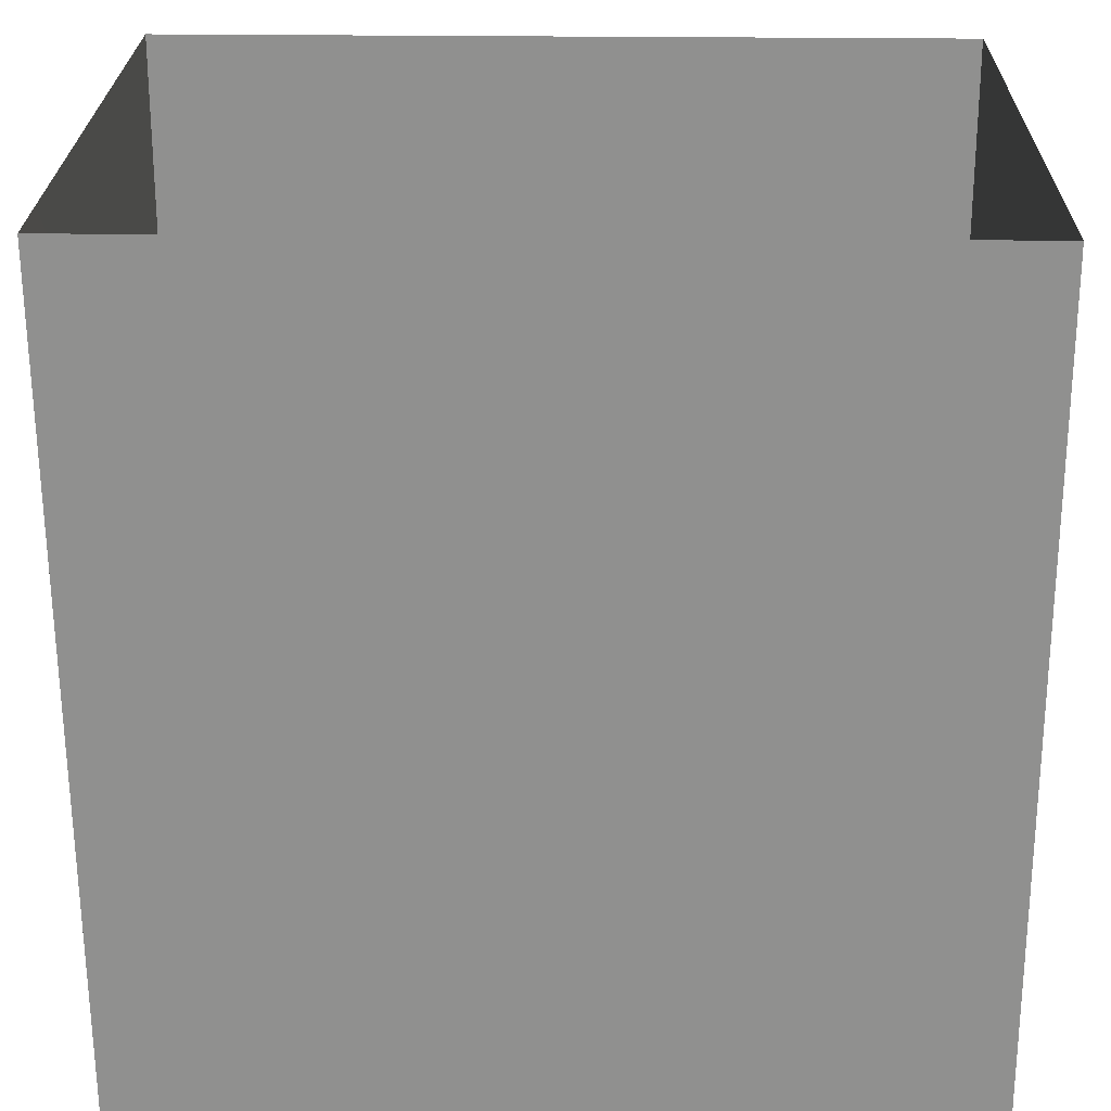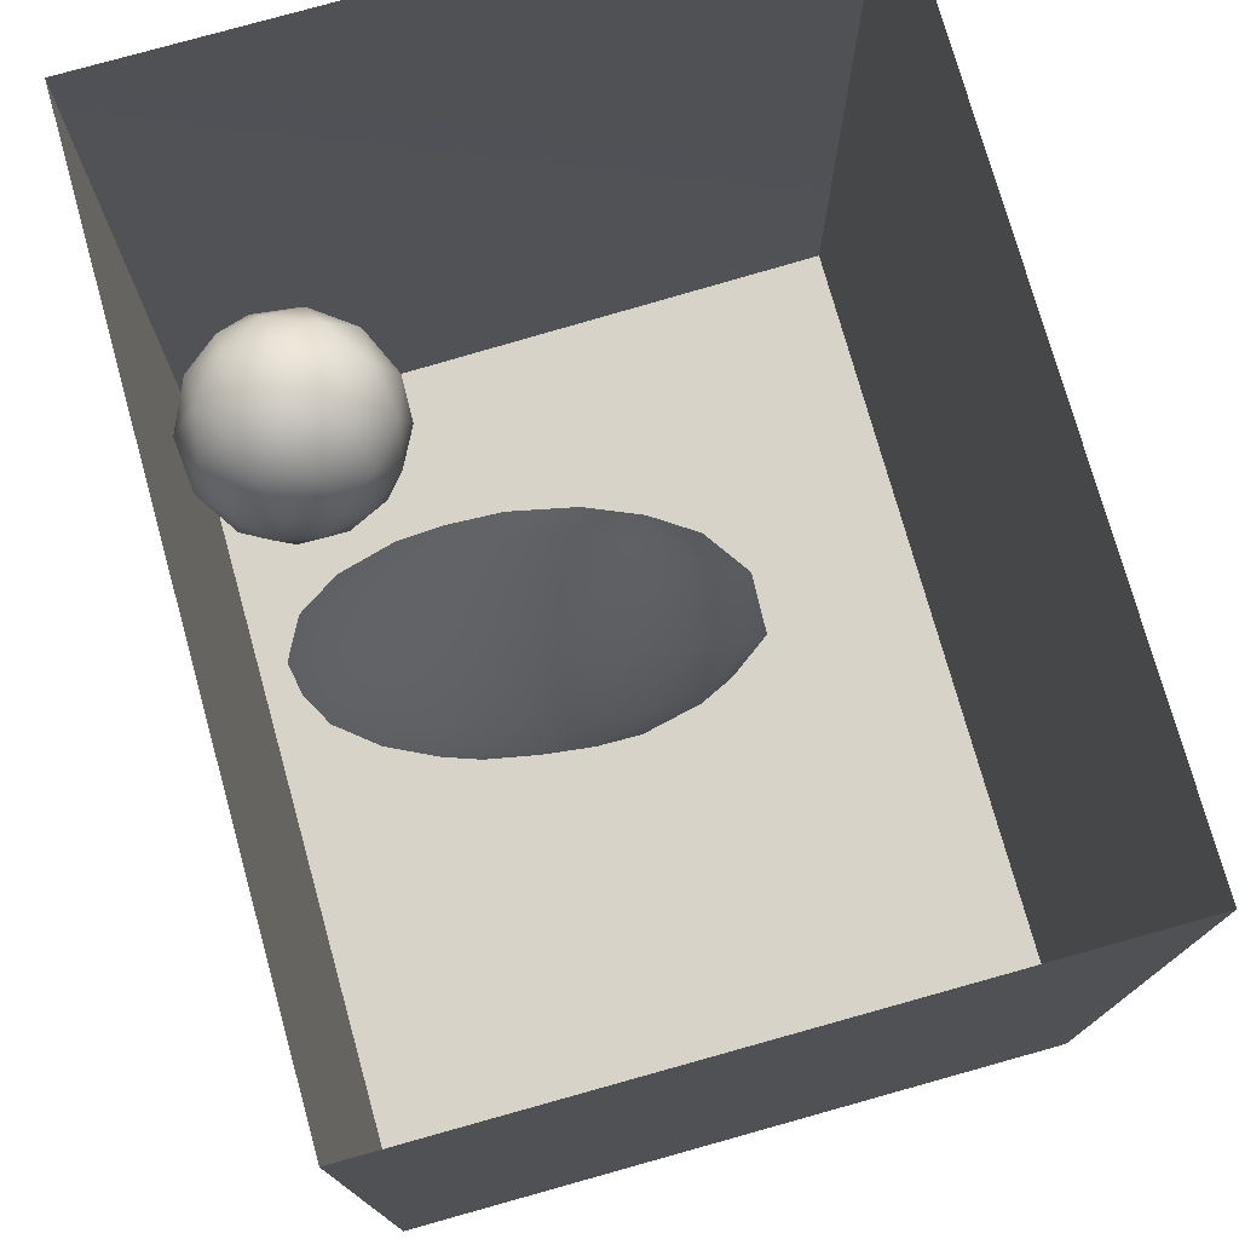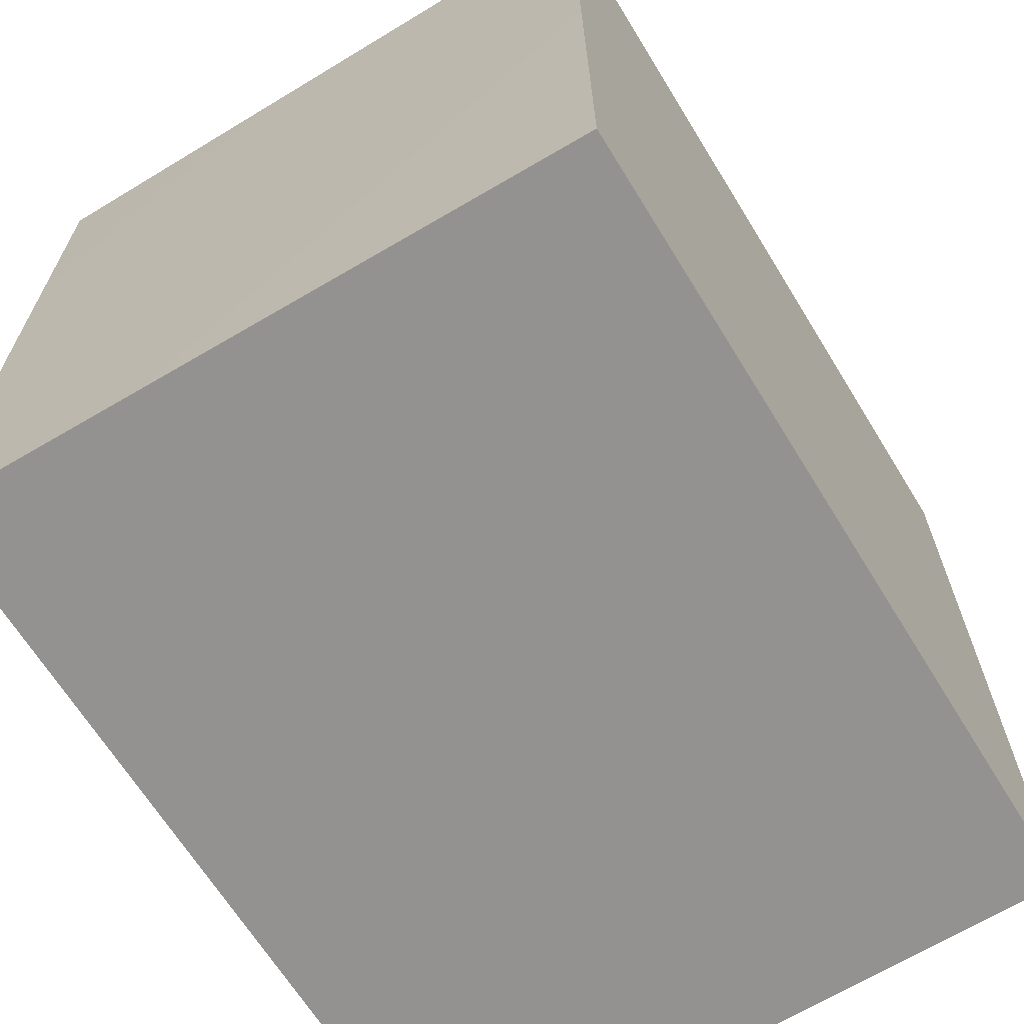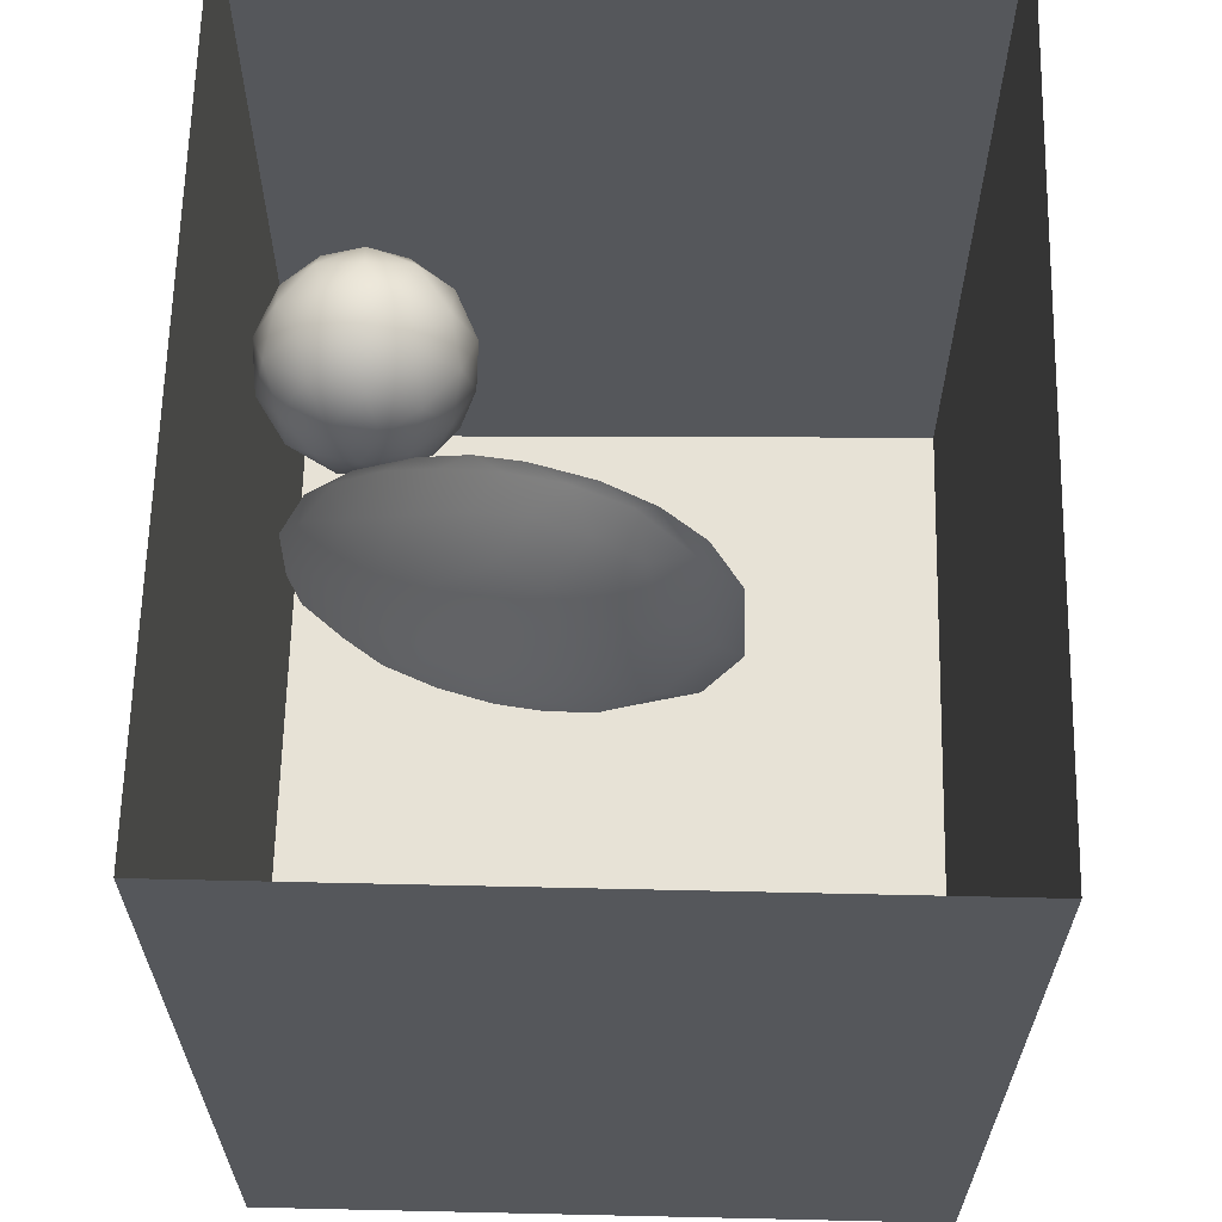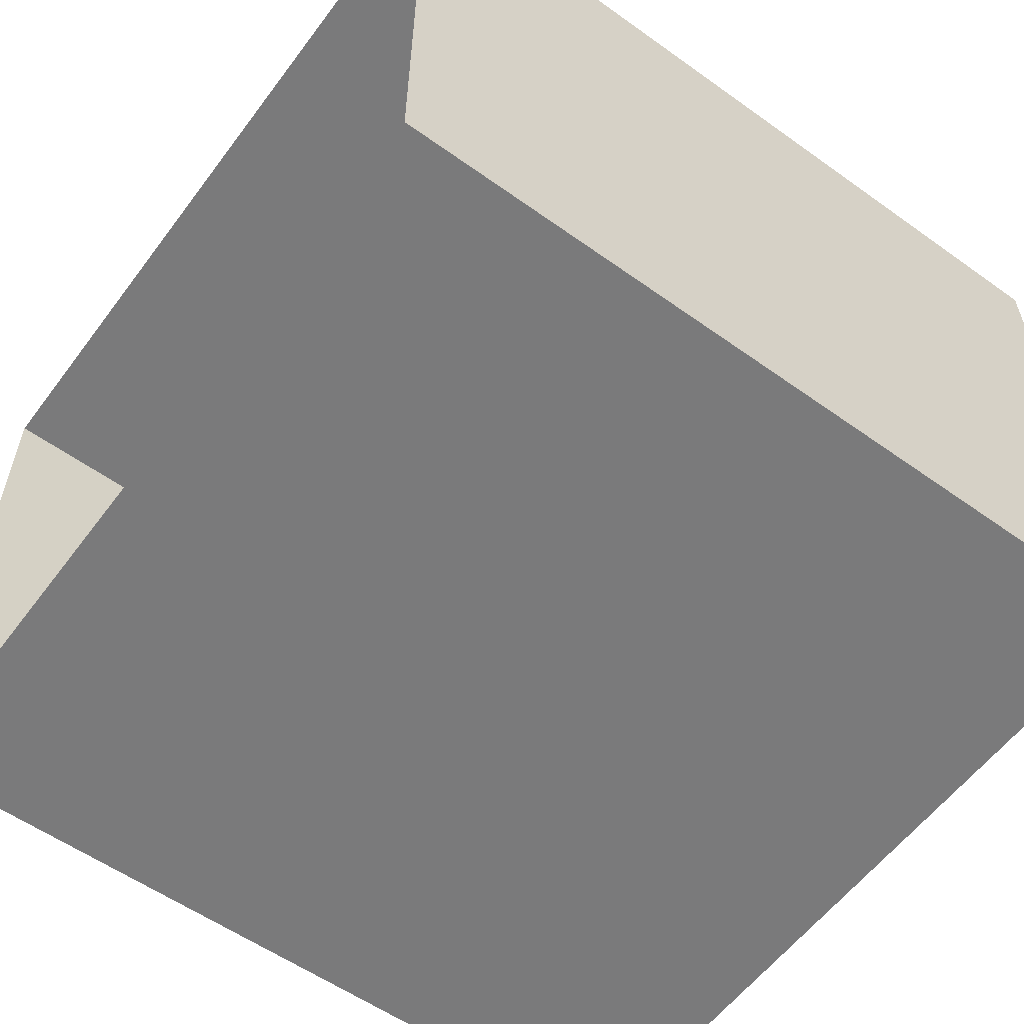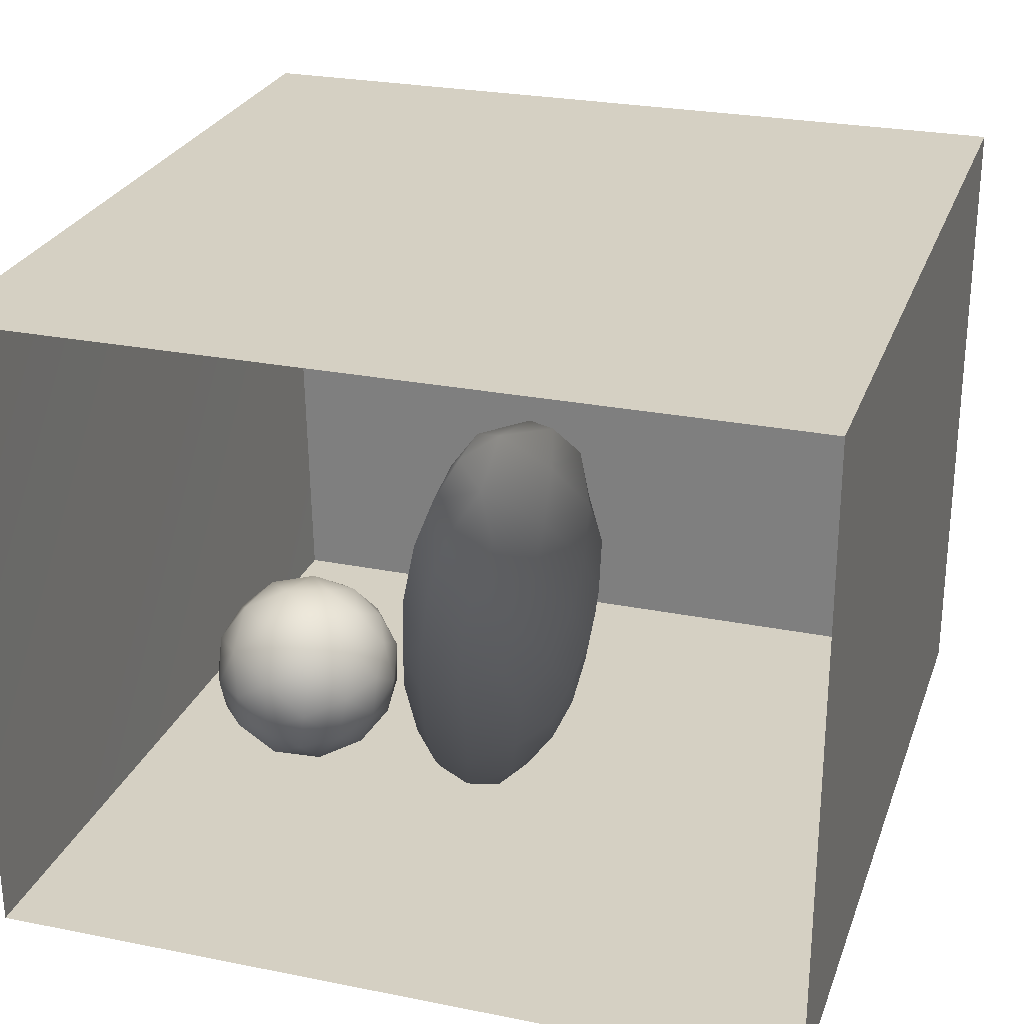
<metadata>
{"format":"obj","ext":"obj","renderer":"f3d","projection":"perspective","resolution":1024,"background":"white","views":[{"elev":24.2,"azim":1.3,"up":"+Z"},{"elev":75.8,"azim":74.4,"up":"+Z"},{"elev":-66.4,"azim":-58.4,"up":"+Z"},{"elev":63.7,"azim":91.3,"up":"+Z"},{"elev":-58.1,"azim":53.5,"up":"+Y"},{"elev":26.3,"azim":17.5,"up":"+Y"}]}
</metadata>
<code>
v -0.03498 0.1244 0.2436
v 0.0156 0.135 0.1609
v 0.04193 0.1445 0.2529
v -0.07497 0.1367 0.1721
v -0.04526 0.1656 0.1006
v 0.0543 0.1903 0.09051
v -0.0223 0.1781 0.323
v 0.09429 0.1747 0.1883
v -0.1215 0.1715 0.2538
v -0.1433 0.2012 0.14
v -0.1059 0.2367 0.3311
v 0.08848 0.2163 0.3012
v -0.1824 0.2634 0.247
v -0.005184 0.2744 0.3709
v -0.06883 0.2432 0.03117
v 0.1619 0.2618 0.1749
v -0.1238 0.3354 0.3527
v -0.1941 0.3007 0.114
v -0.002597 0.3886 0.3928
v 0.07919 0.2719 0.0256
v 0.1117 0.319 0.3389
v -0.1459 0.3515 0.008002
v -0.01528 0.334 -0.03557
v 0.1111 0.377 -0.02317
v 0.1701 0.3327 0.06921
v 0.1861 0.3643 0.266
v 0.2102 0.3681 0.1577
v 0.2252 0.4618 0.2258
v 0.1296 0.4481 0.3532
v -0.2254 0.4195 0.09414
v -0.1282 0.4501 0.361
v -0.2174 0.391 0.2447
v 0.02331 0.4369 -0.0806
v 0.2187 0.4472 0.06898
v -0.2413 0.4959 0.1845
v -0.1783 0.4762 -0.01384
v -0.08696 0.4153 -0.05679
v -0.01326 0.5089 0.3937
v -0.2034 0.507 0.2853
v 0.1453 0.4848 -0.05113
v -0.08305 0.5115 -0.08994
v 0.09005 0.5642 0.3721
v 0.2308 0.5613 0.02355
v -0.2256 0.6167 0.2213
v -0.2376 0.5509 0.07847
v 0.2525 0.5584 0.159
v -0.01537 0.6332 0.3758
v 0.1921 0.5578 0.3001
v -0.1301 0.5775 0.3479
v 0.04236 0.5453 -0.113
v -0.1754 0.6181 -0.04679
v 0.1591 0.6012 -0.07831
v -0.1221 0.7079 0.3185
v -0.2346 0.6753 0.08304
v 0.2608 0.6704 0.1034
v 0.2267 0.6794 0.2378
v 0.12 0.6717 0.3413
v -0.05354 0.6092 -0.1209
v 0.2291 0.6642 -0.01182
v 0.05202 0.6632 -0.1354
v -0.2054 0.7674 0.1826
v 0.007663 0.7603 0.3412
v 0.1704 0.7238 -0.0901
v 0.1441 0.7867 0.2924
v 0.2383 0.7934 0.1692
v 0.2453 0.7727 0.02301
v -0.08011 0.7124 -0.1225
v 0.064 0.7812 -0.1427
v 0.1525 0.9055 0.2259
v 0.03993 0.8665 0.2938
v -0.06421 0.83 -0.125
v -0.09191 0.8418 0.2761
v -0.1598 0.8924 0.1596
v 0.05639 0.9117 -0.1313
v 0.1809 0.8474 -0.07763
v 0.2284 0.8994 0.0825
v -0.01227 0.9695 0.2231
v -0.1875 0.8 -0.009891
v 0.1436 1.014 0.1355
v -0.09077 0.9324 -0.08047
v -0.1543 0.9335 0.03336
v -0.1032 0.9956 0.1204
v 0.1685 0.9852 -0.03532
v 0.02115 1.036 -0.07703
v -0.09071 1.022 0.01198
v -0.001138 1.07 0.1062
v 0.115 1.073 0.03101
v -0.0009096 0.3091 0.1893
v -0.002458 0.5224 0.1459
v 0.03705 0.9351 0.05568
v -0.03044 0.7474 -0.02583
v -0.05537 0.8529 -0.0001935
v 0.125 0.8341 0.1501
v -0.04965 0.8397 0.1205
v 0.08098 0.792 0.0305
v 0.1321 0.6538 0.07037
v -0.06463 0.7027 0.1344
v 0.1037 0.7376 0.1731
v 0.02452 0.8491 -0.05642
v 0.00598 0.6396 -0.01406
g leftSphere
f 75 76 66
f 77 82 73
f 46 43 55
f 72 77 73
f 43 59 55
f 77 86 82
f 53 44 49
f 8 12 3
f 3 12 7
f 2 8 3
f 74 84 83
f 74 68 71
f 79 87 86
f 2 4 5
f 38 47 49
f 76 83 79
f 50 58 60
f 46 34 43
f 30 22 18
f 75 66 63
f 20 25 16
f 6 15 20
f 52 50 60
f 2 3 1
f 36 45 51
f 66 55 59
f 16 26 21
f 16 25 27
f 50 52 40
f 13 10 9
f 24 25 20
f 44 39 49
f 14 19 17
f 24 23 33
f 31 19 38
f 22 15 18
f 43 34 40
f 31 39 32
f 16 8 6
f 21 26 29
f 57 56 64
f 47 62 53
f 3 7 1
f 29 48 42
f 30 45 36
f 76 69 65
f 28 34 46
f 17 11 14
f 46 56 48
f 84 80 85
f 43 52 59
f 77 69 79
f 56 55 65
f 67 51 78
f 75 83 76
f 17 32 13
f 48 28 46
f 6 8 2
f 79 69 76
f 44 45 35
f 5 6 2
f 16 12 8
f 58 41 51
f 21 12 16
f 48 56 57
f 58 51 67
f 23 15 22
f 27 34 28
f 73 81 78
f 14 12 21
f 10 15 5
f 80 84 74
f 29 19 21
f 70 77 72
f 24 34 25
f 28 26 27
f 49 39 31
f 40 33 50
f 83 84 87
f 5 15 6
f 17 19 31
f 38 29 42
f 49 47 53
f 68 67 71
f 9 11 13
f 42 47 38
f 65 66 76
f 1 4 2
f 85 81 82
f 68 60 67
f 16 6 20
f 79 86 77
f 13 11 17
f 86 85 82
f 39 44 35
f 64 56 65
f 78 61 73
f 79 83 87
f 54 61 78
f 87 84 86
f 73 61 72
f 84 85 86
f 48 57 42
f 59 63 66
f 25 34 27
f 14 11 7
f 28 48 29
f 29 26 28
f 51 54 78
f 70 62 64
f 20 23 24
f 54 45 44
f 32 30 18
f 74 75 68
f 71 80 74
f 65 55 66
f 74 83 75
f 56 46 55
f 53 72 61
f 71 78 80
f 62 47 57
f 71 67 78
f 58 67 60
f 80 81 85
f 13 18 10
f 59 52 63
f 21 19 14
f 44 53 61
f 9 4 1
f 77 70 69
f 37 23 22
f 1 7 9
f 5 4 10
f 62 57 64
f 80 78 81
f 33 23 37
f 40 34 24
f 32 18 13
f 50 41 58
f 75 63 68
f 37 41 33
f 10 4 9
f 7 11 9
f 63 52 60
f 57 47 42
f 49 31 38
f 35 32 39
f 31 32 17
f 73 82 81
f 30 32 35
f 20 15 23
f 27 26 16
f 35 45 30
f 36 37 22
f 7 12 14
f 36 41 37
f 18 15 10
f 70 64 69
f 33 41 50
f 54 44 61
f 24 33 40
f 51 45 54
f 40 52 43
f 38 19 29
f 51 41 36
f 72 62 70
f 22 30 36
f 53 62 72
f 69 64 65
f 63 60 68
v -0.5875 0.25 0
v -0.3375 0.25 0
v -0.3639 0.3618 0
v -0.3563 0.2986 0.08187
v -0.3653 0.3047 -0.1006
v -0.4035 0.3998 -0.07876
v -0.4327 0.4461 0.009191
v -0.3639 0.1884 0.09343
v -0.4106 0.388 0.1104
v -0.3675 0.1916 -0.1033
v -0.3585 0.1498 -8.755e-05
v -0.4211 0.2517 -0.1866
v -0.4442 0.3644 -0.1699
v -0.4851 0.4553 -0.09934
v -0.4094 0.2741 0.1738
v -0.5273 0.4926 -0.006295
v -0.4427 0.1371 -0.1697
v -0.436 0.1464 0.1697
v -0.5119 0.4644 0.104
v -0.4147 0.08009 0.06147
v -0.5002 0.3742 0.1986
v -0.4134 0.0815 -0.06174
v -0.5965 0.4833 -0.08926
v -0.5029 0.1961 -0.229
v -0.5492 0.415 -0.1838
v -0.5182 0.3029 -0.2343
v -0.5068 0.2362 0.2362
v -0.5332 0.122 0.2078
v -0.5008 0.04827 -0.1195
v -0.6272 0.4944 0.03432
v -0.5147 0.0433 0.1203
v -0.5564 0.1021 -0.1991
v -0.6521 0.4311 -0.1598
v -0.502 0.01518 -0.007365
v -0.6067 0.3224 0.2385
v -0.7093 0.4586 -0.06459
v -0.6208 0.4404 0.1585
v -0.6098 0.2073 -0.2453
v -0.6151 0.1857 0.24
v -0.6041 0.02082 -0.0985
v -0.738 0.44 0.06104
v -0.6256 0.06837 0.1675
v -0.6395 0.3351 -0.2293
v -0.7003 0.2569 0.223
v -0.7983 0.3769 -0.04453
v -0.7289 0.364 0.1717
v -0.6823 0.1056 -0.1807
v -0.6181 0.005694 0.04337
v -0.7402 0.3706 -0.157
v -0.7259 0.2395 -0.2079
v -0.7161 0.1473 0.1882
v -0.8113 0.3382 0.06798
v -0.7263 0.04958 -0.05535
v -0.7281 0.0603 0.08217
v -0.7816 0.2498 0.1576
v -0.7904 0.1614 -0.1161
v -0.8002 0.2782 -0.1284
v -0.789 0.147 0.1063
v -0.835 0.2508 -0.03502
v -0.806 0.1284 0.0009649
v -0.8277 0.222 0.06329
g rightSphere
f 160 161 159
f 159 161 152
f 156 160 159
f 134 120 131
f 153 156 147
f 155 158 151
f 139 128 127
f 116 123 130
f 112 117 124
f 150 149 143
f 126 112 124
f 139 127 135
f 152 155 146
f 120 111 108
f 110 105 102
f 132 117 129
f 138 126 124
f 106 105 113
f 127 128 118
f 137 130 141
f 121 115 109
f 141 152 146
f 131 120 118
f 128 139 142
f 149 145 136
f 122 117 110
f 123 116 114
f 153 147 140
f 129 134 140
f 132 129 140
f 108 115 118
f 148 153 140
f 115 127 118
f 103 106 107
f 160 156 153
f 126 125 113
f 121 109 119
f 136 145 141
f 111 122 110
f 117 112 110
f 134 122 120
f 131 128 142
f 148 131 142
f 128 131 118
f 156 159 157
f 150 138 147
f 133 149 136
f 158 154 151
f 106 114 107
f 148 134 131
f 123 114 125
f 154 142 151
f 160 154 158
f 121 127 115
f 108 111 102
f 109 103 107
f 127 121 135
f 142 139 151
f 104 115 108
f 161 160 158
f 154 148 142
f 138 143 126
f 145 149 157
f 105 112 113
f 156 150 147
f 112 105 110
f 135 137 146
f 123 136 130
f 145 159 152
f 144 139 135
f 149 150 157
f 114 116 107
f 144 155 151
f 123 133 136
f 116 119 107
f 161 155 152
f 149 133 143
f 109 104 103
f 138 150 143
f 133 123 125
f 148 154 153
f 134 148 140
f 132 138 124
f 104 108 102
f 122 134 129
f 137 119 130
f 111 110 102
f 125 114 113
f 144 135 146
f 139 144 151
f 138 132 147
f 103 104 102
f 130 136 141
f 141 145 152
f 137 121 119
f 154 160 153
f 122 111 120
f 112 126 113
f 150 156 157
f 117 122 129
f 115 104 109
f 119 109 107
f 105 106 103
f 119 116 130
f 147 132 140
f 121 137 135
f 105 103 102
f 143 133 125
f 159 145 157
f 114 106 113
f 120 108 118
f 137 141 146
f 155 144 146
f 126 143 125
f 155 161 158
f 117 132 124
v   1 0 -1.04
v  -0.99 0 -1.04
v  -1.01 0  0.99
v   1 0  0.99
g floor
f 162 163 164
f 164 165 162
v   1 1.59 -1.04
v   1 1.59  0.99
v  -1.02 1.59  0.99
v  -1.02 1.59 -1.04
g ceiling
f 166 167 168
f 168 169 166
v   1 1.59 -1.04
v  -1.02 1.59 -1.04
v  -0.99 0 -1.04
v   1 0 -1.04
g backWall
f 170 171 172
f 172 173 170
v  1 1.59 0.99
v  1 1.59 -1.04
v  1 0 -1.04
v  1 0 0.99
g rightWall
f 174 175 176
f 176 177 174
v  -1.02 1.59 -1.04
v  -1.02 1.59 0.99
v  -1.01 0 0.99
v  -0.99 0 -1.04
g leftWall
f 178 179 180
f 180 181 178
v  0.23 1.58 -0.22
v  0.23 1.58 0.16
v  -0.24 1.58 0.16
v  -0.24 1.58 -0.22
g light
f 182 183 184
f 184 185 182

</code>
